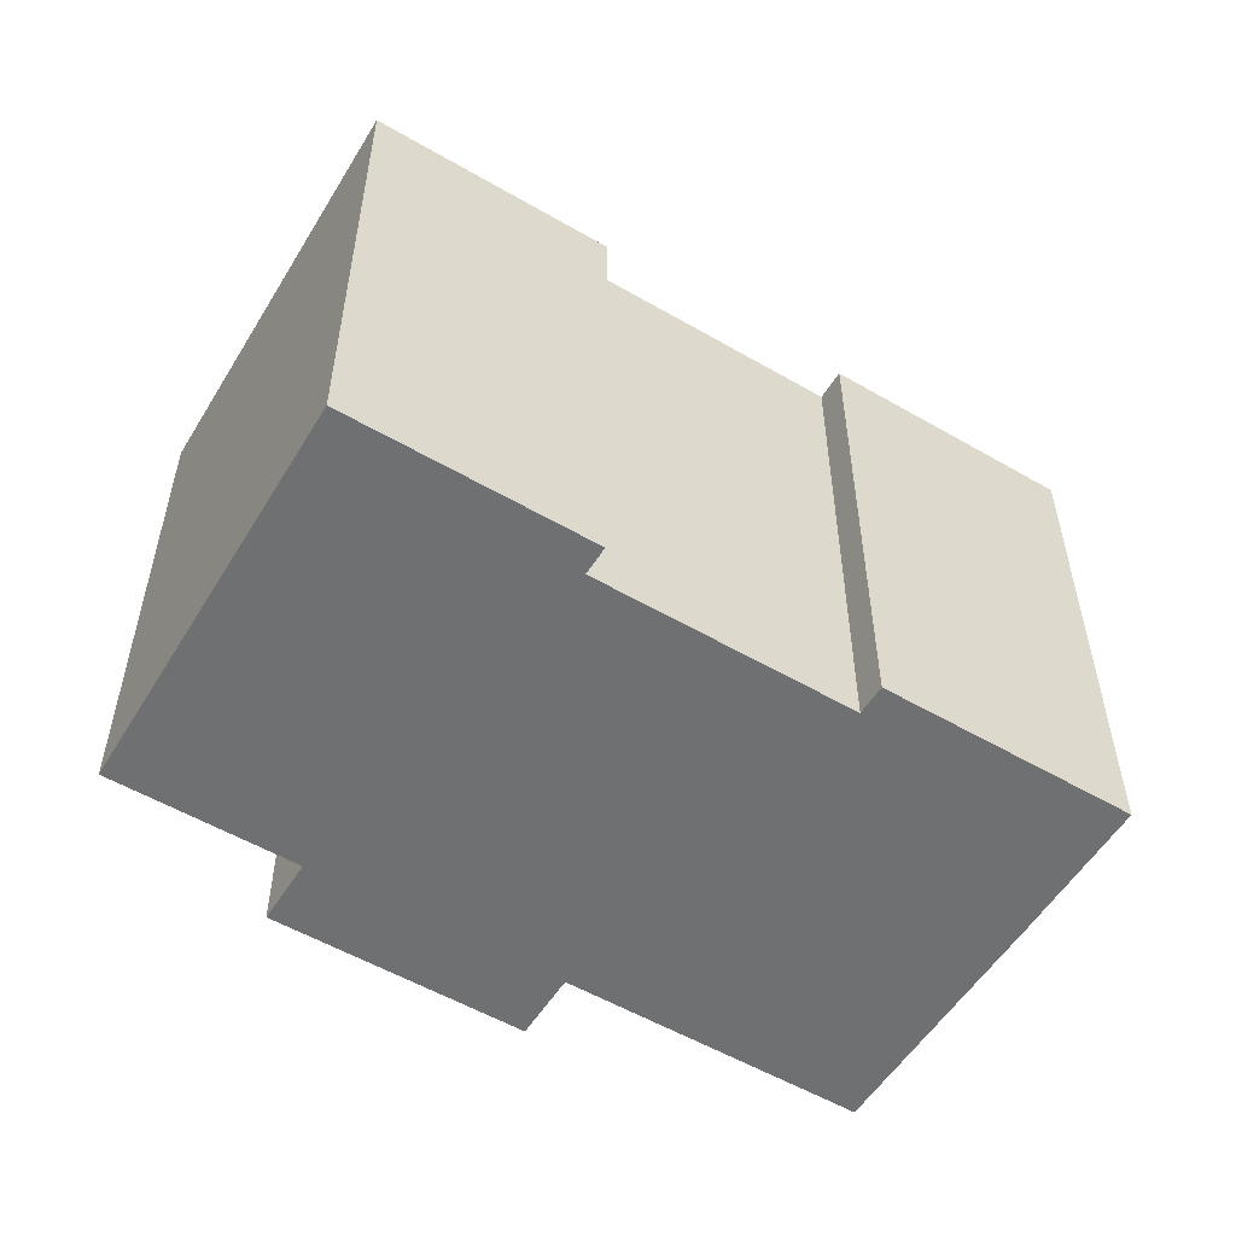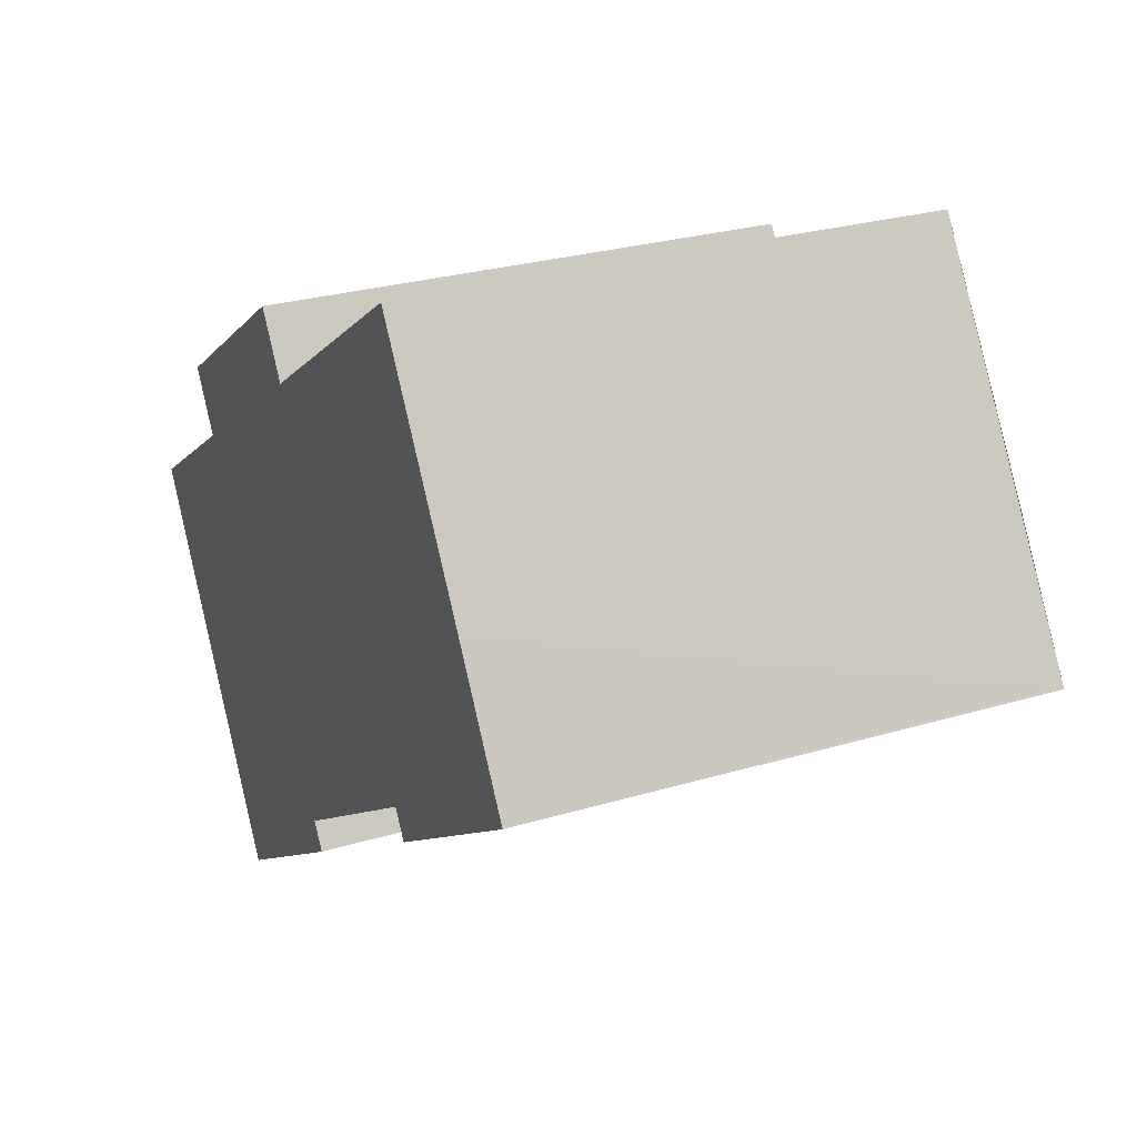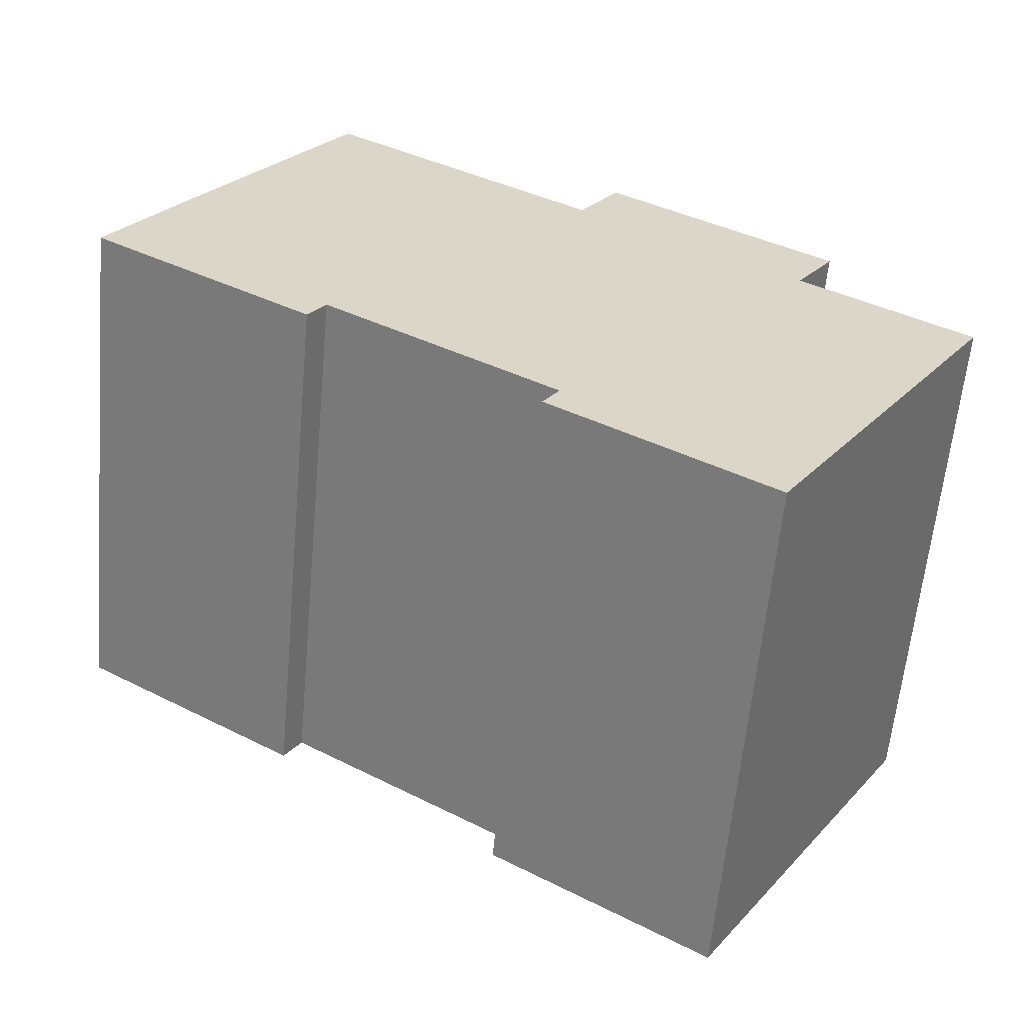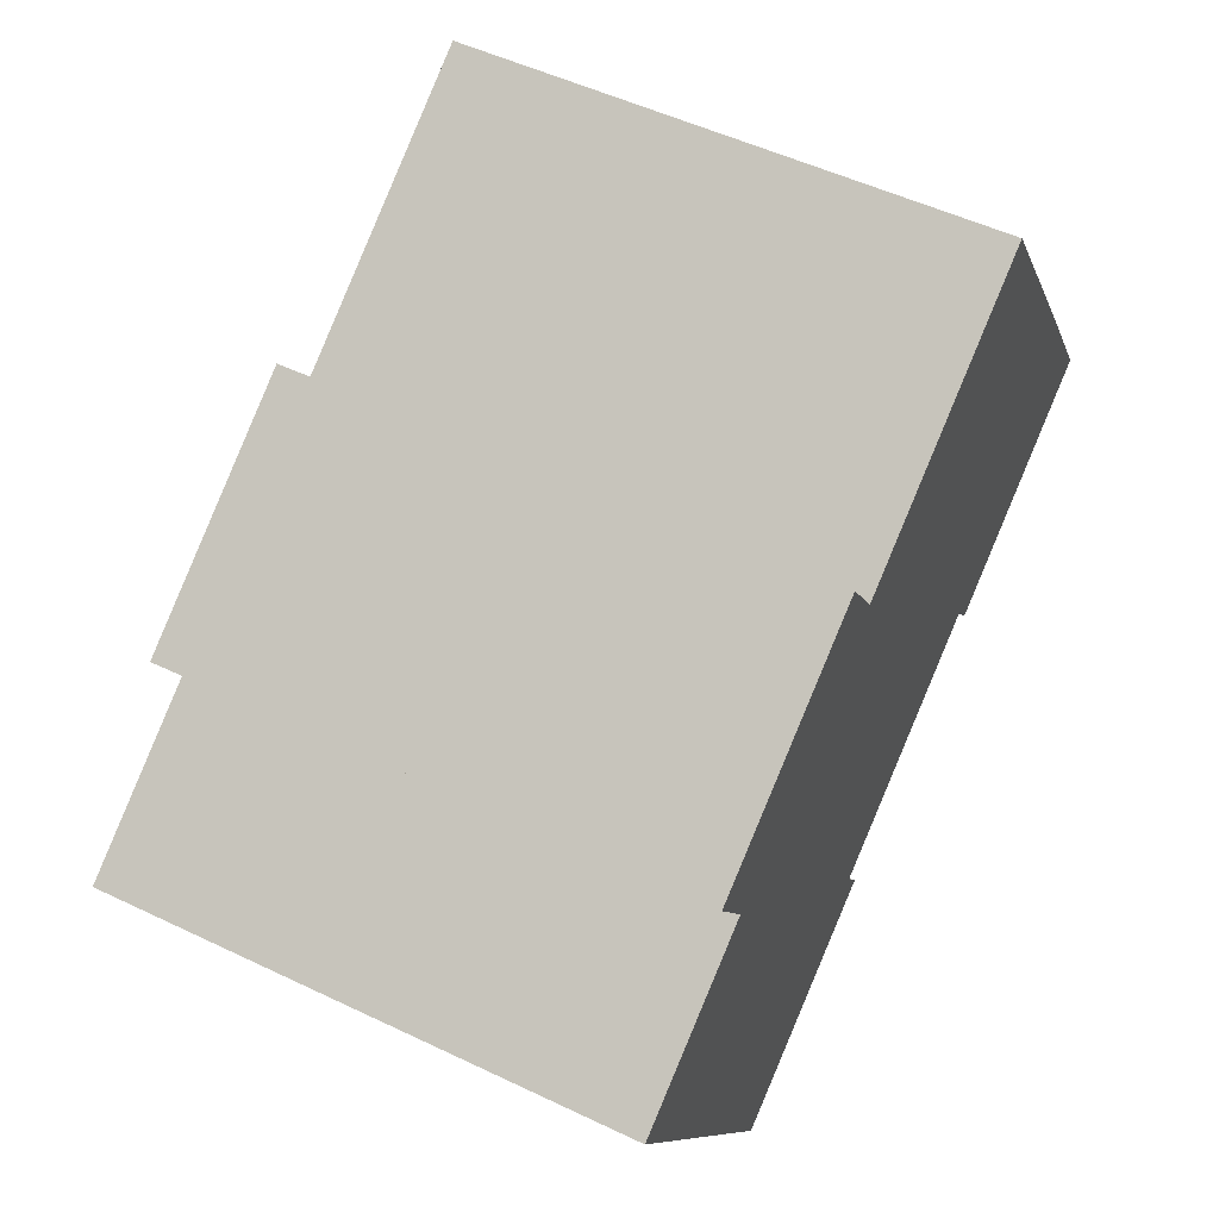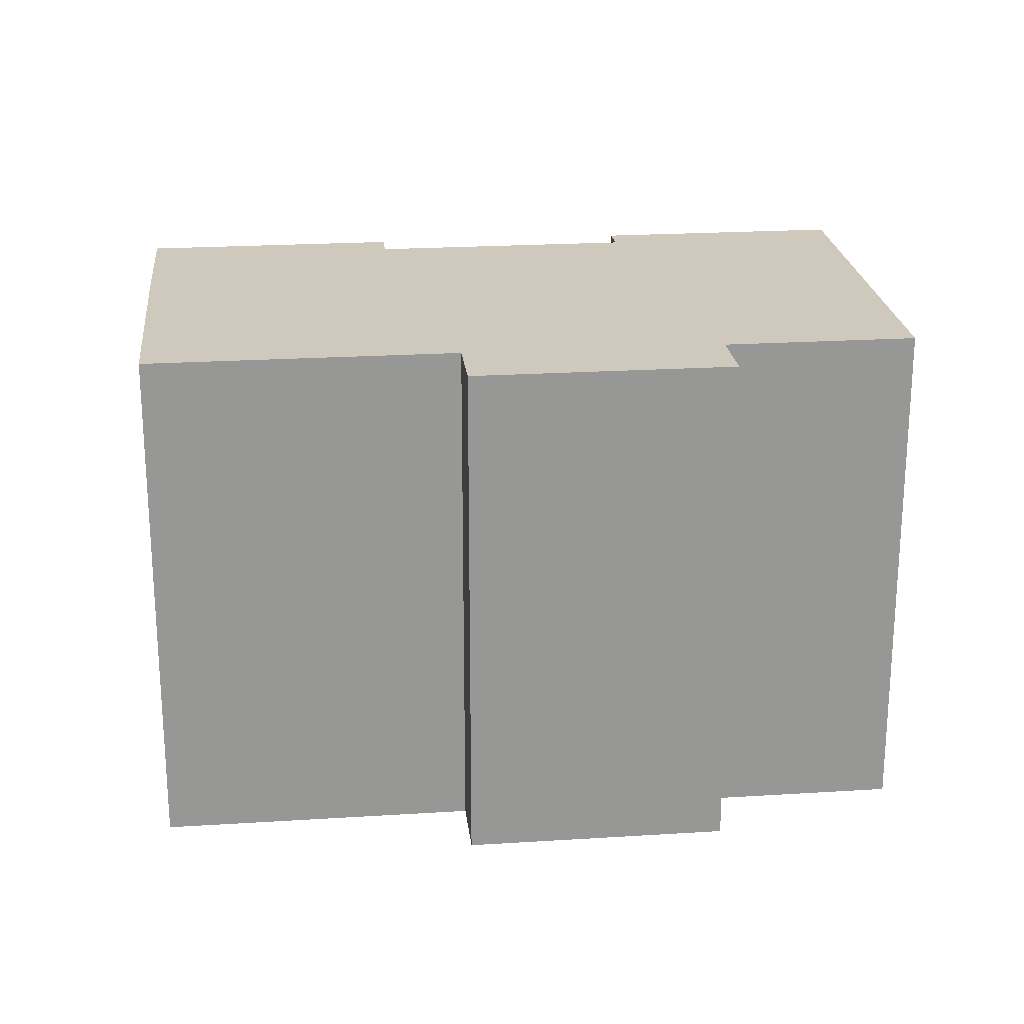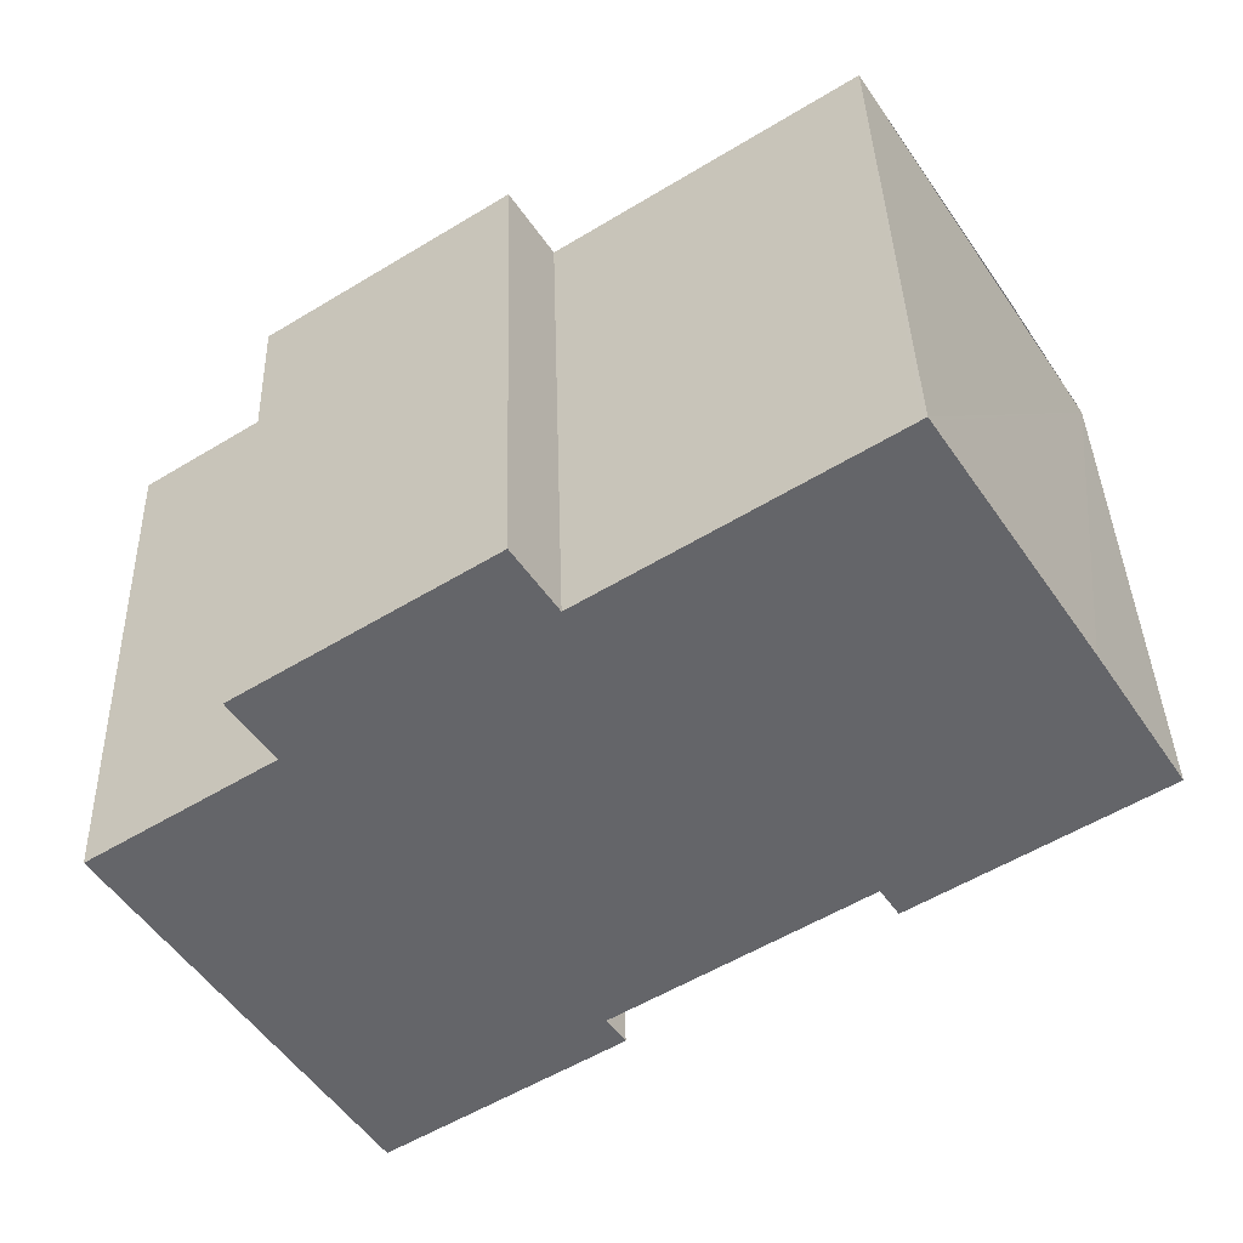
<metadata>
{"format":"obj","ext":"obj","renderer":"f3d","projection":"perspective","resolution":1024,"background":"white","views":[{"elev":-54.8,"azim":-178.6,"up":"+Y"},{"elev":27.2,"azim":-114.8,"up":"+Z"},{"elev":-60.5,"azim":-5.2,"up":"+Z"},{"elev":51.7,"azim":117.4,"up":"+Z"},{"elev":22.3,"azim":26.7,"up":"+Y"},{"elev":38.5,"azim":178.3,"up":"+Z"}]}
</metadata>
<code>
v  2.159 13.56 3.402
v  0.203 13.56 -0.132
v  0 13.56 8.304e-16
v  5.903 13.56 9.173
v  5.96 13.56 9.26
v  6.042 13.56 9.207
v  12.88 13.56 4.769
v  6.164 13.56 -3.016
v  5.715 13.56 -3.708
v  8.881 13.56 -4.779
v  13.9 13.56 6.344
v  19.71 13.56 2.575
v  9.924 13.56 -5.455
v  10.26 13.56 -5.672
v  12.03 13.56 -6.824
v  18.73 13.56 1.056
v  17.12 13.56 -11.06
v  11.61 13.56 -7.486
v  23 13.56 -1.718
v  19.71 -1.577e-16 2.575
v  18.73 -6.466e-17 1.056
v  23 1.052e-16 -1.718
v  17.12 6.774e-16 -11.06
v  6.164 1.847e-16 -3.016
v  5.715 2.271e-16 -3.708
v  5.96 -5.67e-16 9.26
v  12.88 -2.92e-16 4.769
v  6.042 -5.638e-16 9.207
v  13.9 -3.885e-16 6.344
v  11.61 4.584e-16 -7.486
v  12.03 4.178e-16 -6.824
v  8.881 2.926e-16 -4.779
v  9.924 3.34e-16 -5.455
v  10.26 3.473e-16 -5.672
v  0 0 0
v  0.203 8.083e-18 -0.132
v  2.159 -2.083e-16 3.402
v  5.903 -5.617e-16 9.173
g defaultobject
f 1 2 3
f 2 1 4
f 2 4 5
f 2 5 6
f 2 6 7
f 2 7 8
f 2 8 9
f 8 7 10
f 10 7 11
f 10 11 12
f 10 12 13
f 13 12 14
f 14 12 15
f 15 12 16
f 15 17 18
f 17 15 16
f 17 16 19
f 20 16 12
f 16 20 21
f 22 17 19
f 17 22 23
f 24 9 8
f 9 24 25
f 21 19 16
f 19 21 22
f 26 6 5
f 6 26 7
f 7 26 27
f 27 26 28
f 29 12 11
f 12 29 20
f 23 18 17
f 18 23 30
f 31 14 15
f 14 31 13
f 13 31 10
f 10 31 8
f 8 31 32
f 8 32 24
f 32 31 33
f 33 31 34
f 25 2 9
f 2 25 3
f 3 25 35
f 35 25 36
f 30 15 18
f 15 30 31
f 35 1 3
f 1 35 4
f 4 35 5
f 5 35 26
f 26 35 37
f 26 37 38
f 27 11 7
f 11 27 29
f 38 28 26
f 28 38 37
f 28 37 27
f 27 37 35
f 27 35 36
f 27 36 24
f 24 36 25
f 27 20 29
f 20 27 24
f 20 24 32
f 20 32 33
f 20 33 34
f 20 34 31
f 20 31 21
f 21 31 22
f 22 31 30
f 22 30 23

</code>
